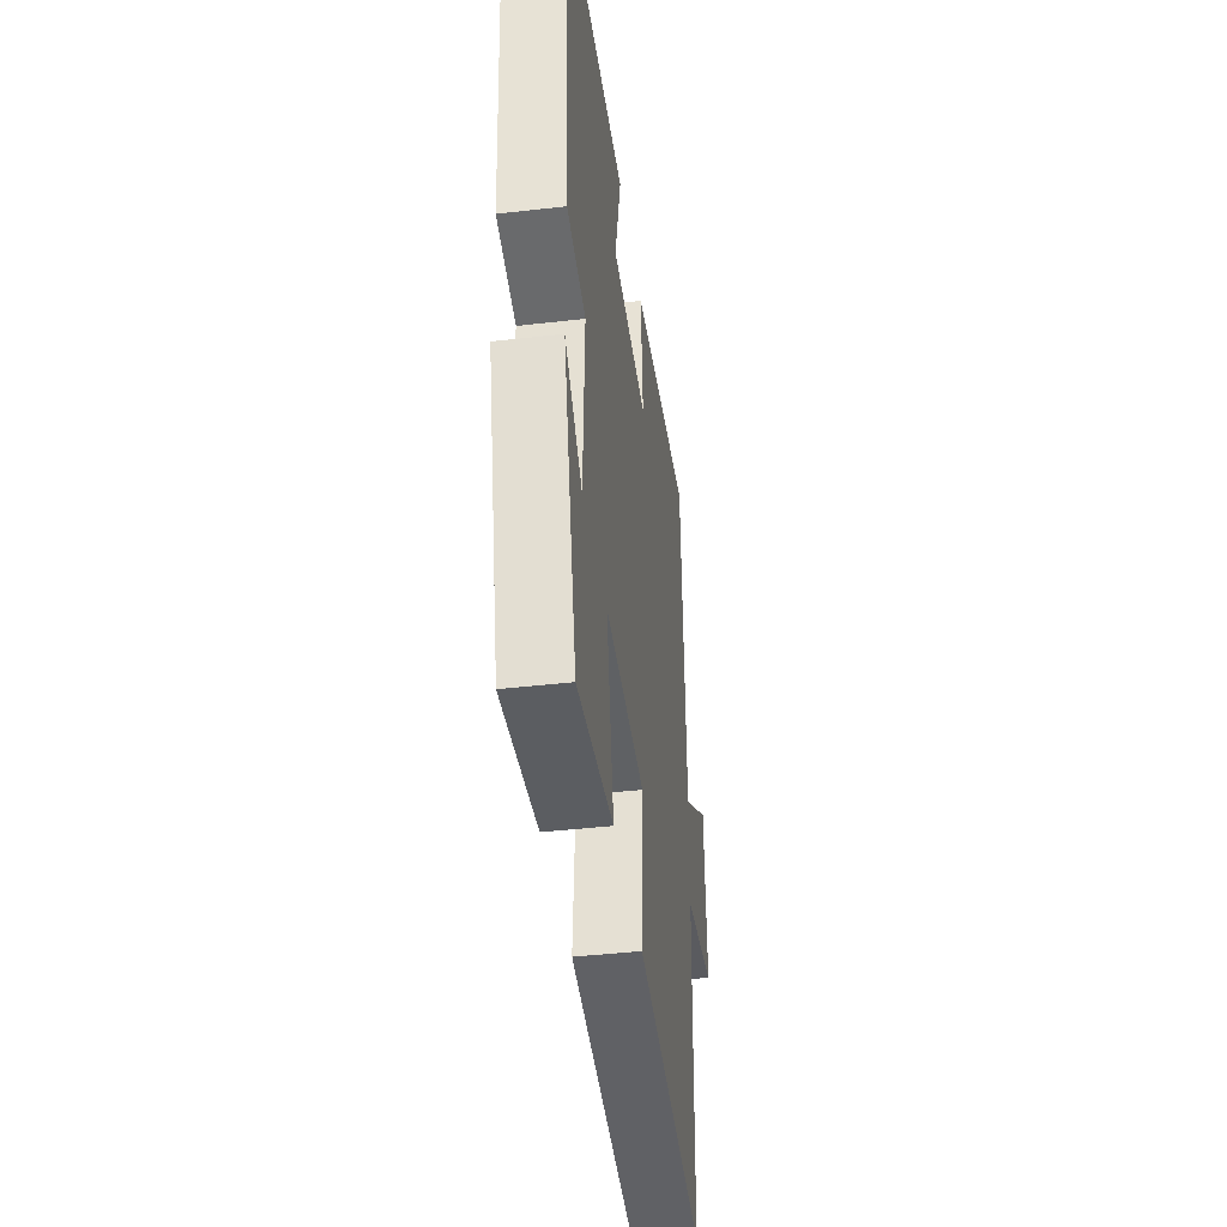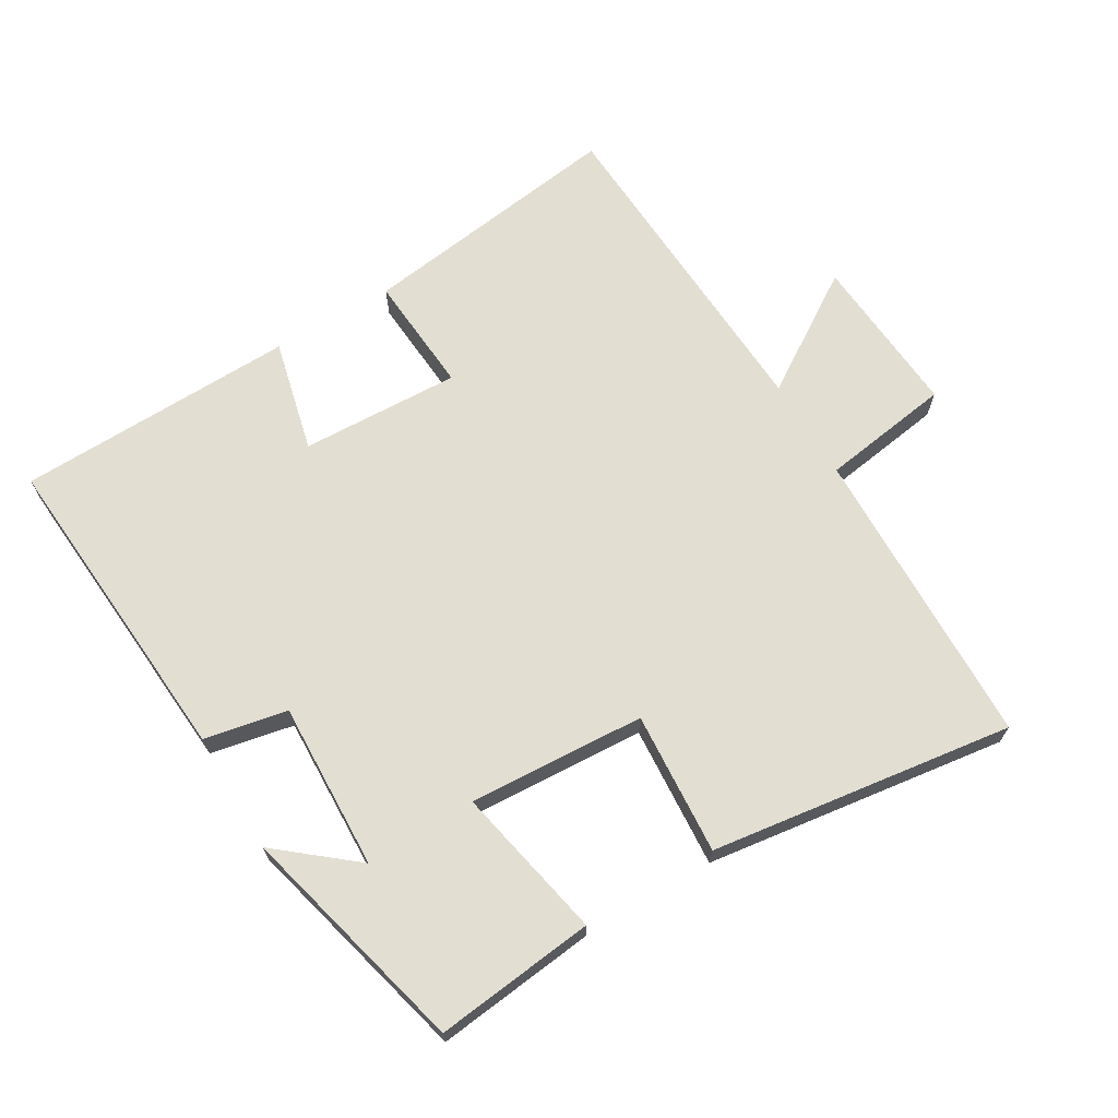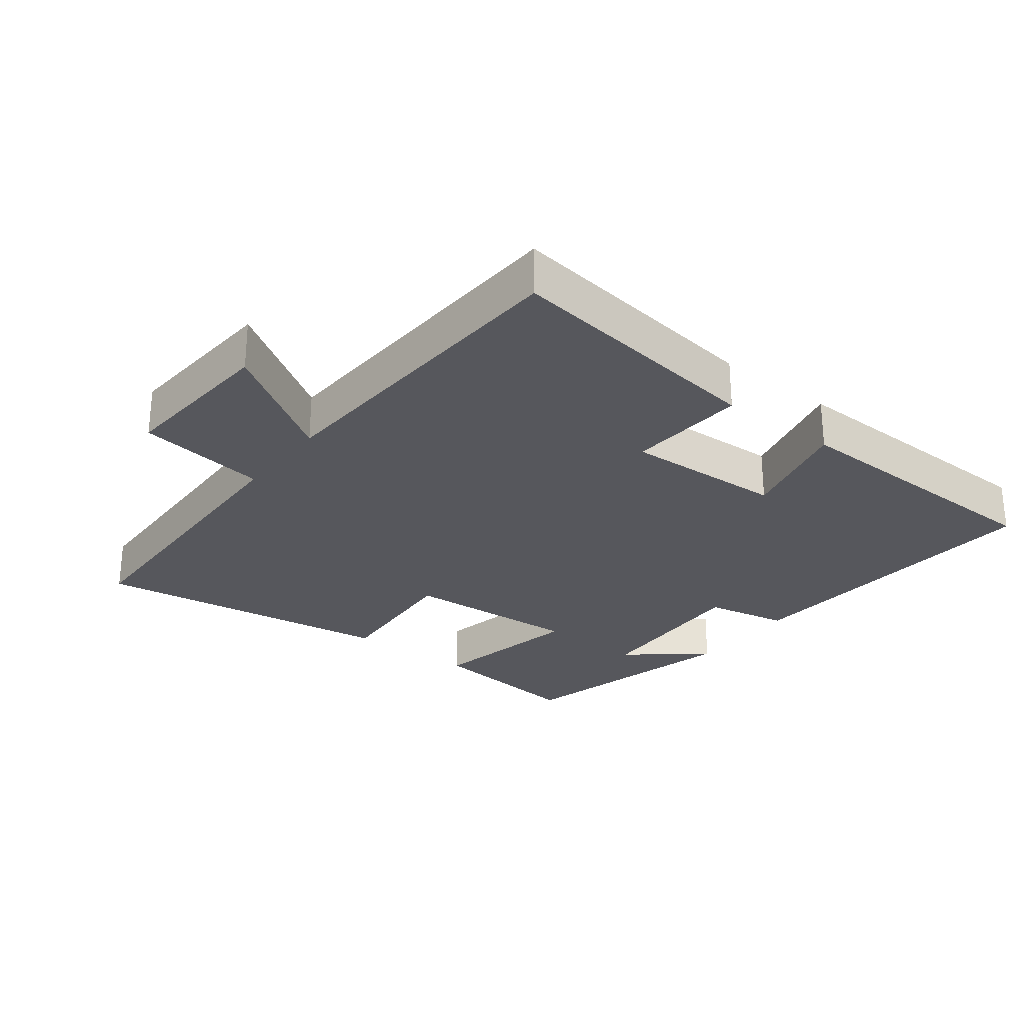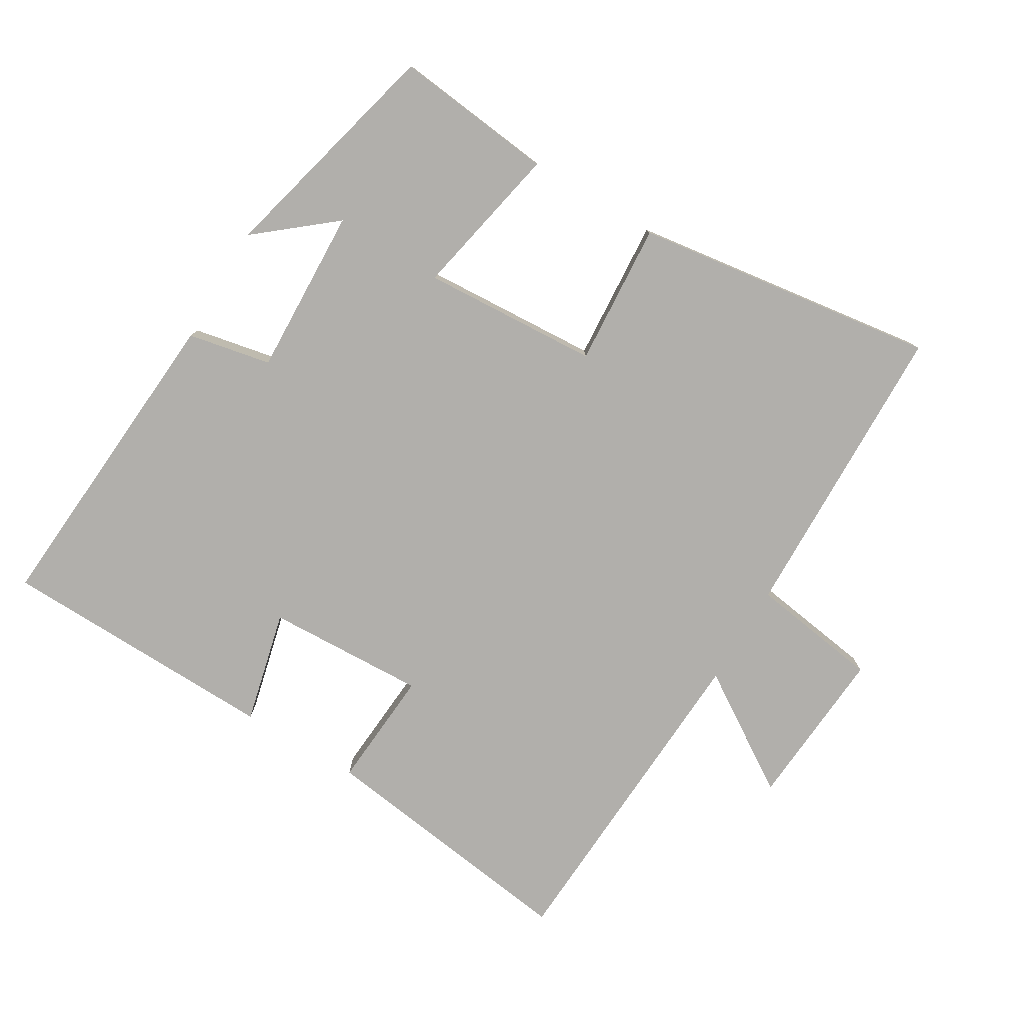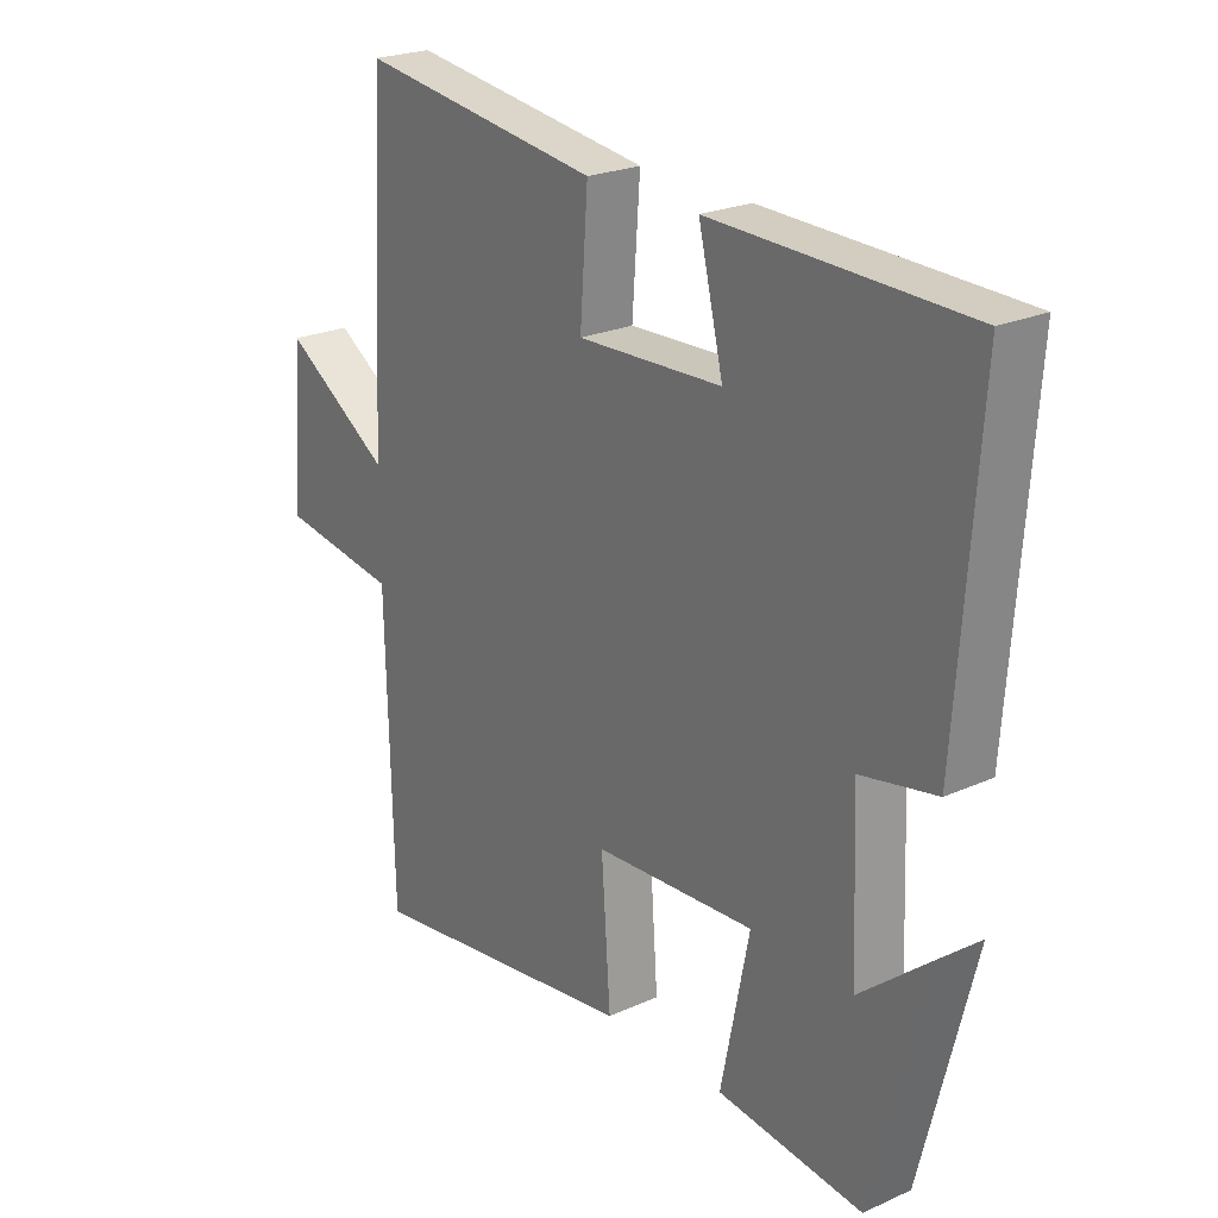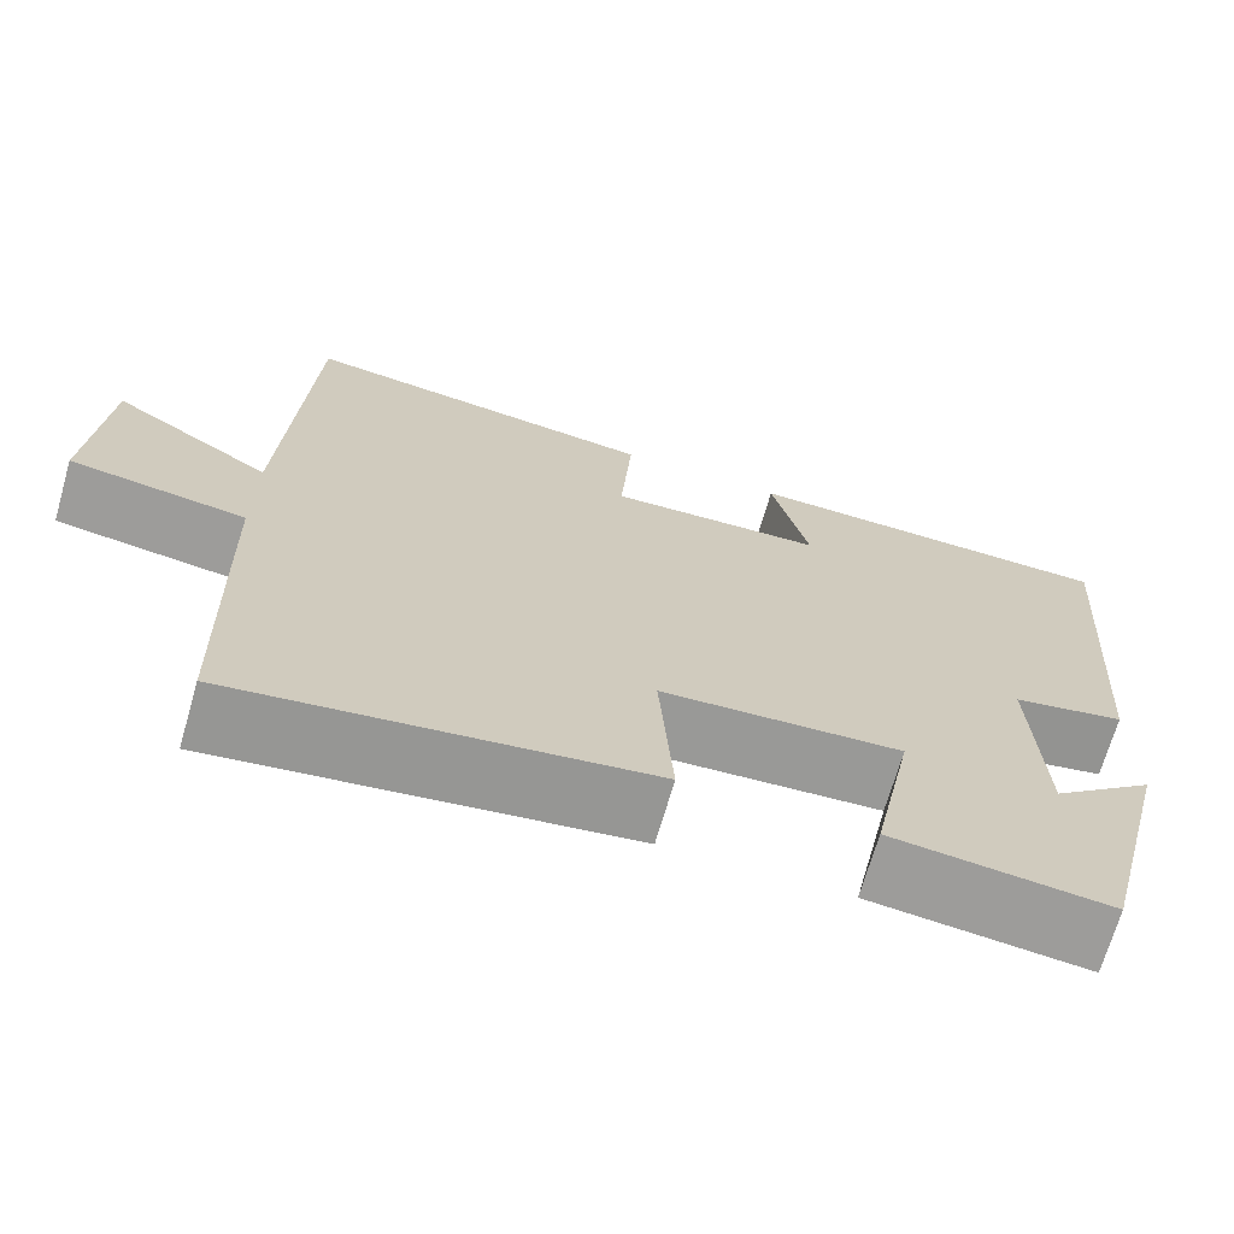
<metadata>
{"format":"obj","ext":"obj","renderer":"f3d","projection":"perspective","resolution":1024,"background":"white","views":[{"elev":-41.9,"azim":97.9,"up":"+Z"},{"elev":68.0,"azim":149.2,"up":"+Y"},{"elev":-27.6,"azim":-37.5,"up":"+Y"},{"elev":-78.3,"azim":149.1,"up":"+Y"},{"elev":23.3,"azim":52.8,"up":"+Z"},{"elev":-69.5,"azim":-16.1,"up":"+Z"}]}
</metadata>
<code>
v 0.535 0.07 0.49
v 0.5 0.07 0.005
v 0.375 0.07 -0.02
v 0.385 0.07 -0.272
v 0.5 0.07 -0.177
v 0.412 0.07 -0.527
v 0.171 0.07 -0.5
v 0.218 0.07 -0.269
v -0.048 0.07 -0.285
v -0.033 0.07 -0.5
v -0.489 0.07 -0.564
v -0.5 0.07 -0.106
v -0.696 0.07 -0.077
v -0.678 0.07 0.167
v -0.5 0.07 0.052
v -0.473 0.07 0.554
v -0.072 0.07 0.5
v -0.085 0.07 0.32
v 0.155 0.07 0.33
v 0.114 0.07 0.5
v 0.535 0 0.49
v 0.5 0 0.005
v 0.375 0 -0.02
v 0.385 0 -0.272
v 0.5 0 -0.177
v 0.412 0 -0.527
v 0.171 0 -0.5
v 0.218 0 -0.269
v -0.048 0 -0.285
v -0.033 0 -0.5
v -0.489 0 -0.564
v -0.5 0 -0.106
v -0.696 0 -0.077
v -0.678 0 0.167
v -0.5 0 0.052
v -0.473 0 0.554
v -0.072 0 0.5
v -0.085 0 0.32
v 0.155 0 0.33
v 0.114 0 0.5
f 19 20 1 2
f 18 19 2 3
f 15 16 17 18
f 15 18 3 4
f 12 13 14 15
f 12 15 4
f 9 10 11 12
f 8 9 12
f 8 12 4
f 7 8 4
f 4 5 6 7
f 22 21 40 39
f 23 22 39 38
f 38 37 36 35
f 24 23 38 35
f 35 34 33 32
f 24 35 32
f 32 31 30 29
f 32 29 28
f 24 32 28
f 24 28 27
f 27 26 25 24
f 1 21 22 2
f 2 22 23 3
f 3 23 24 4
f 4 24 25 5
f 5 25 26 6
f 6 26 27 7
f 7 27 28 8
f 8 28 29 9
f 9 29 30 10
f 10 30 31 11
f 11 31 32 12
f 12 32 33 13
f 13 33 34 14
f 14 34 35 15
f 15 35 36 16
f 16 36 37 17
f 17 37 38 18
f 18 38 39 19
f 19 39 40 20
f 20 40 21 1

</code>
